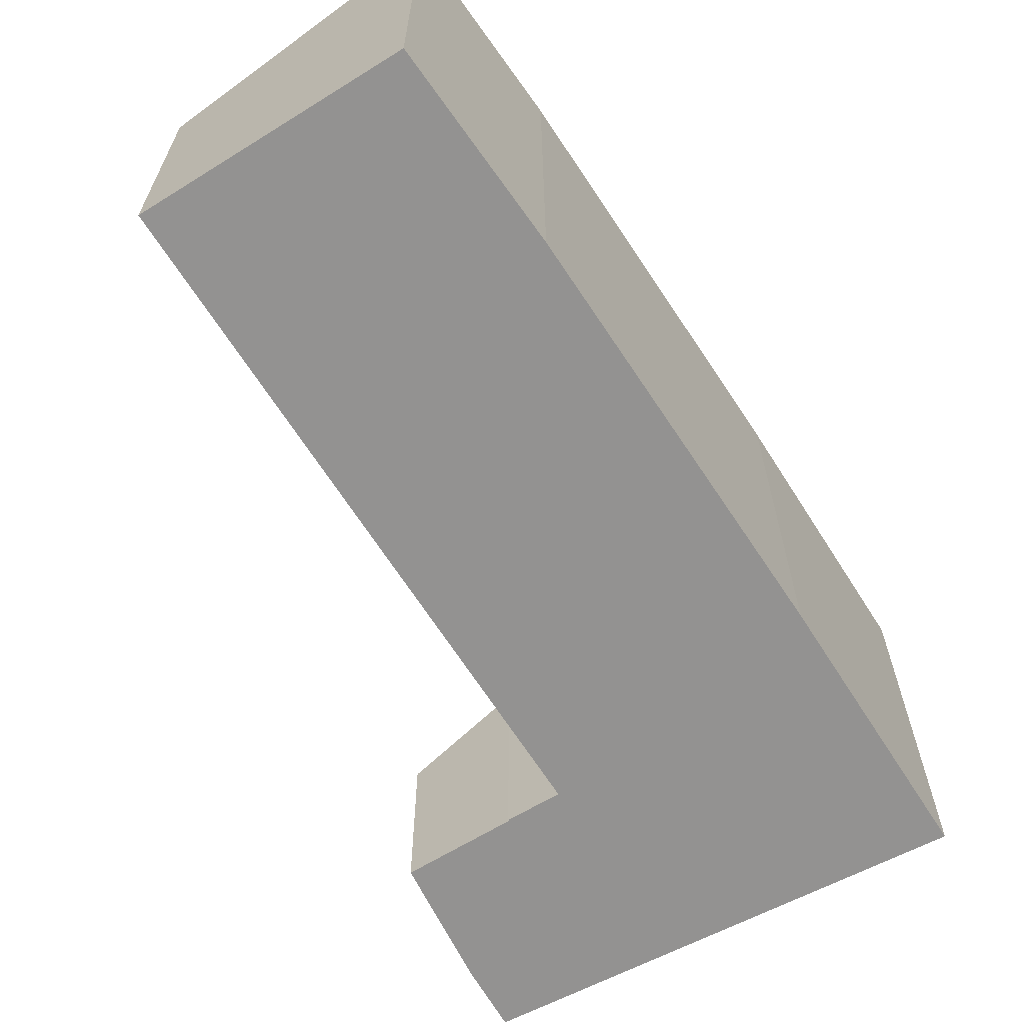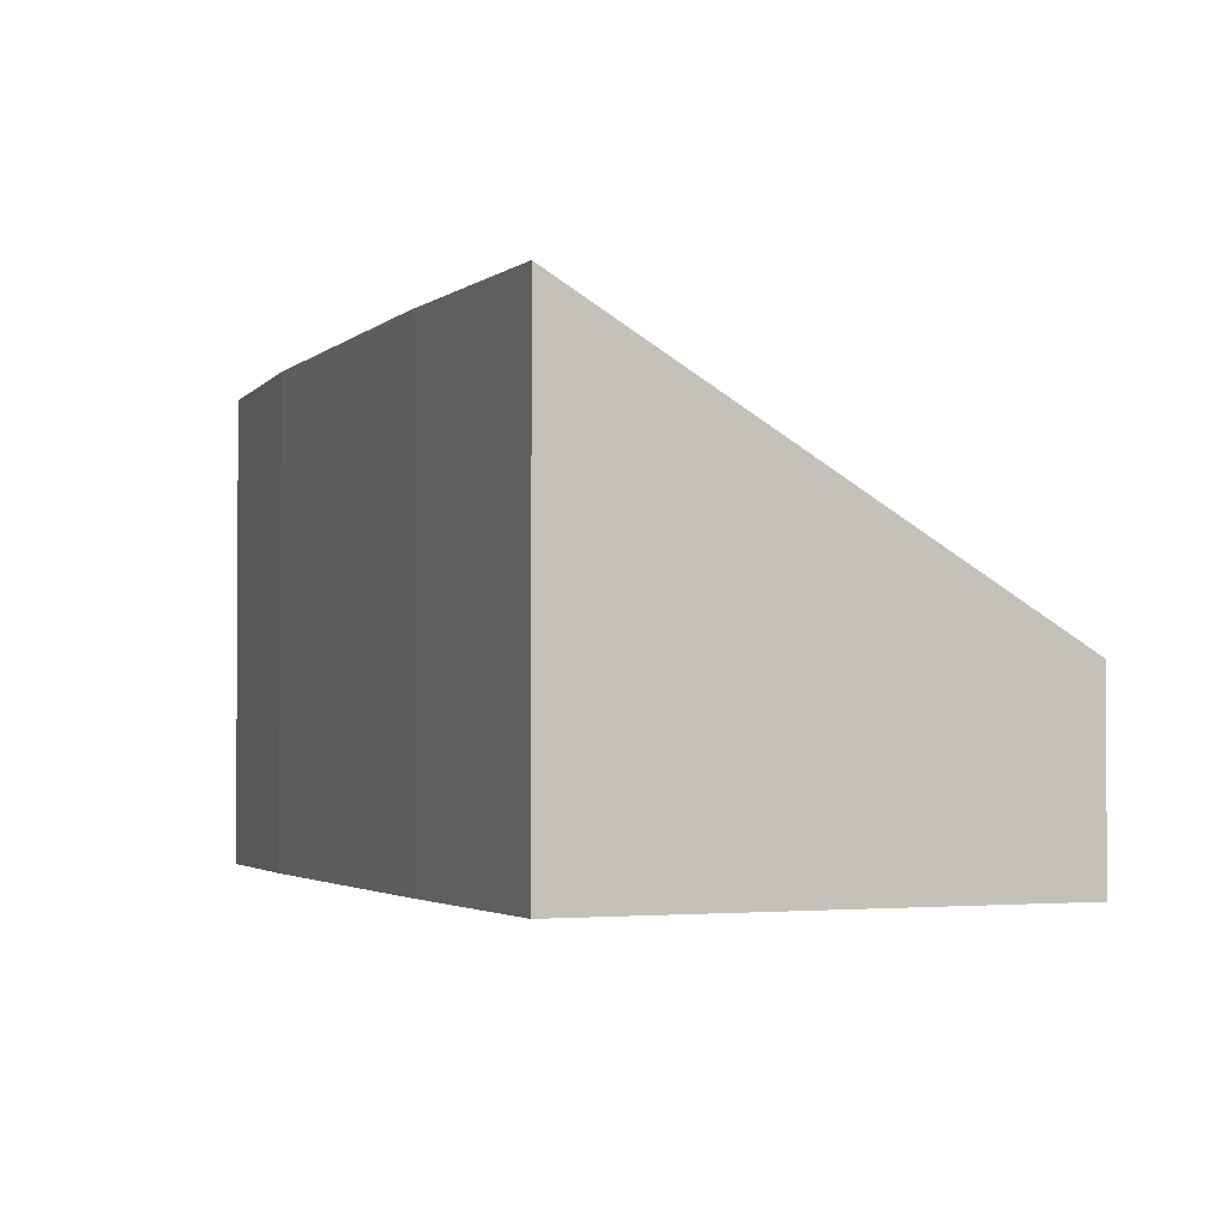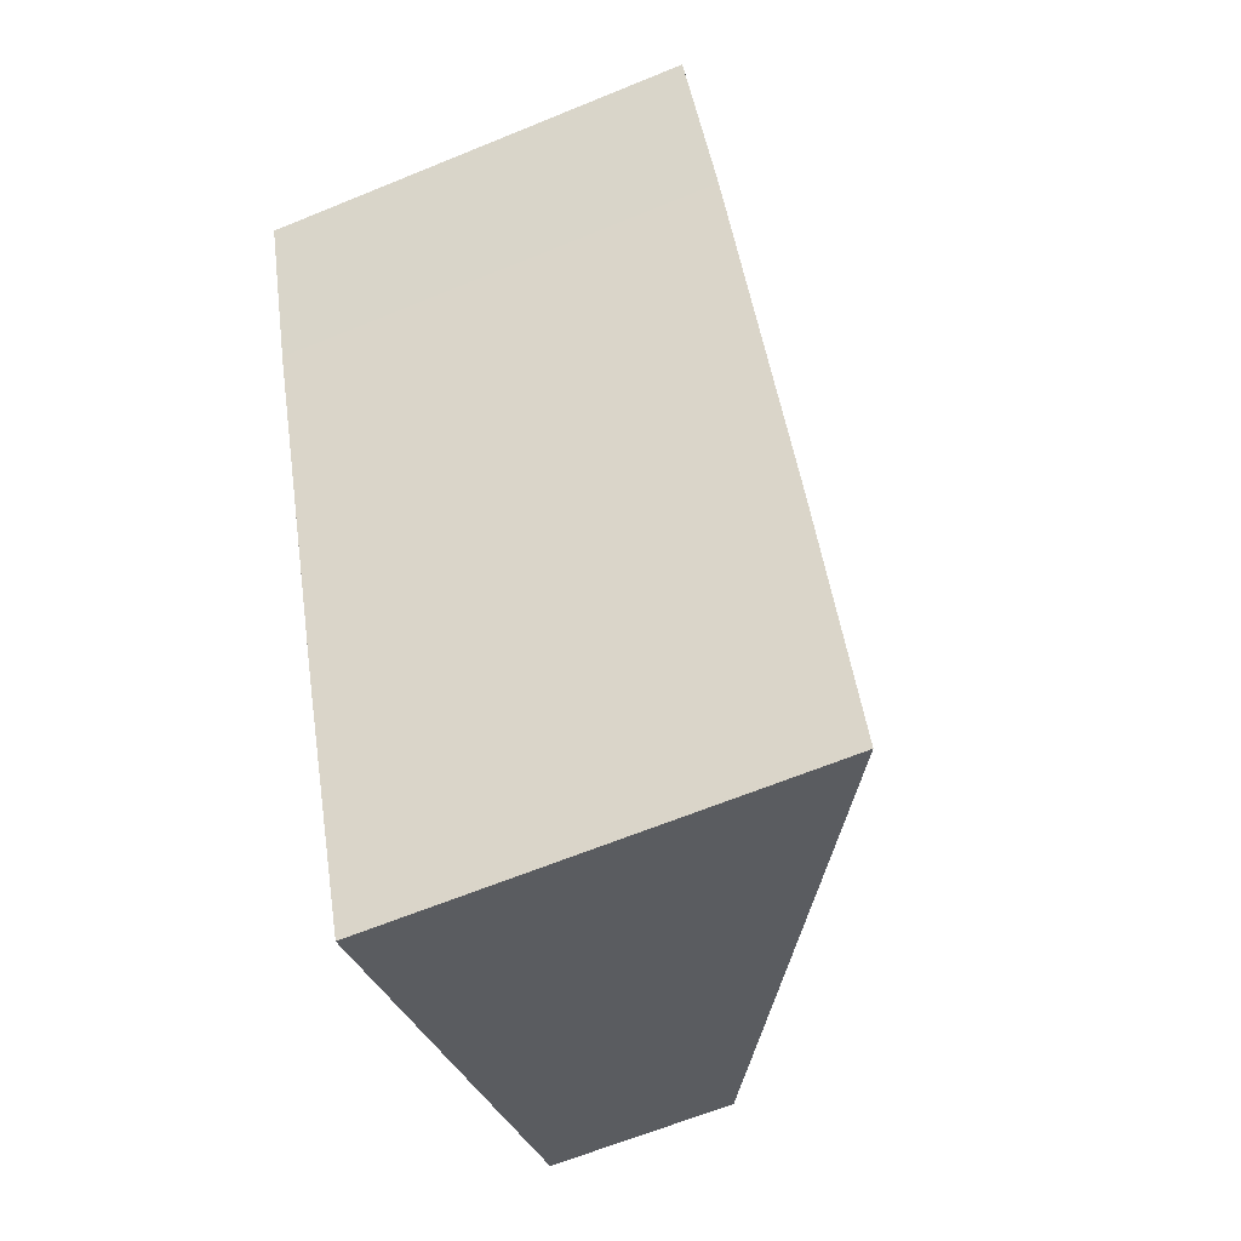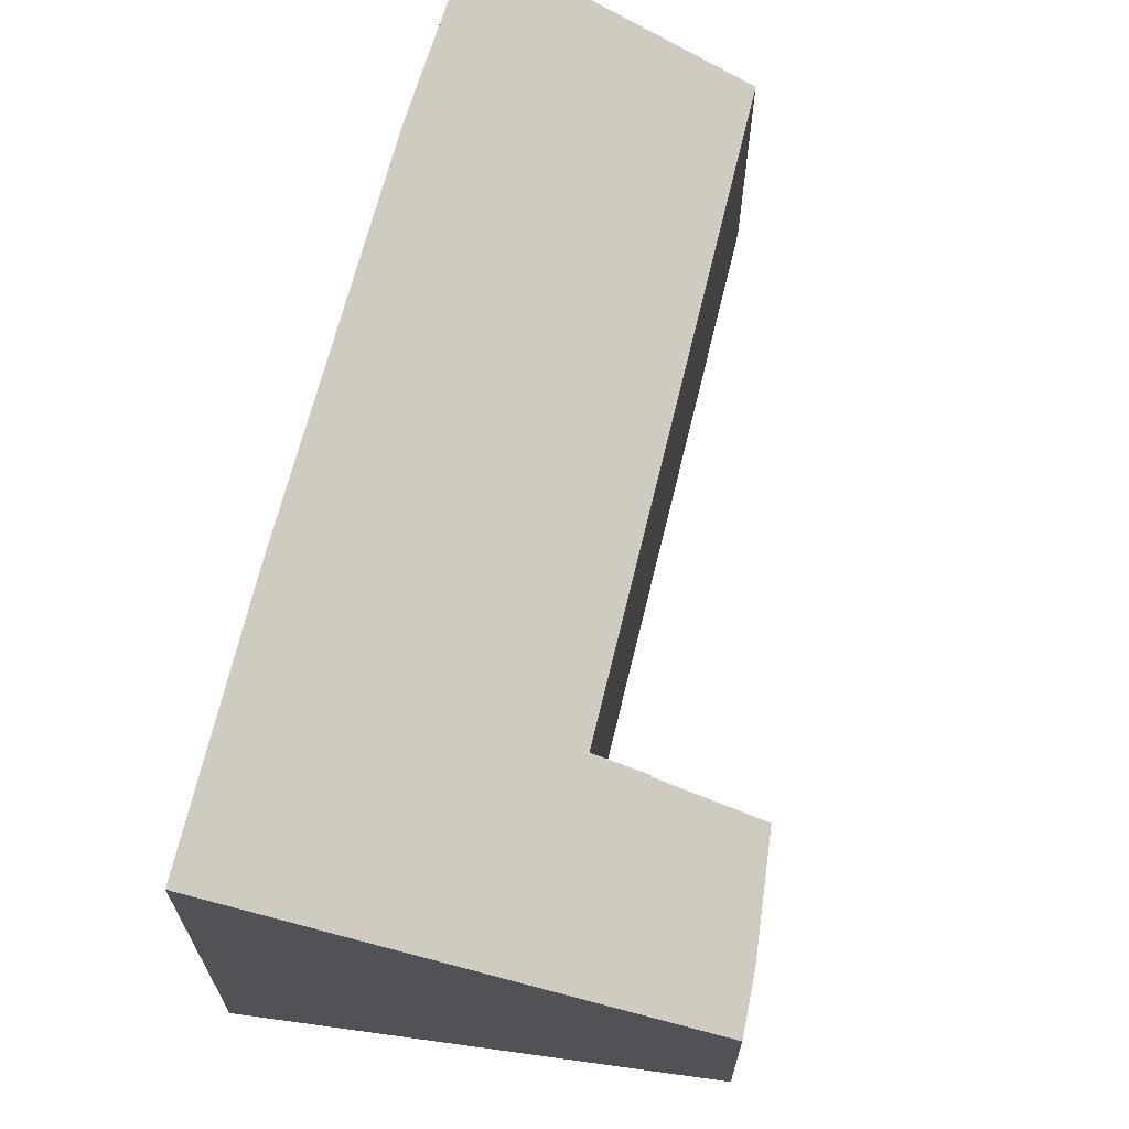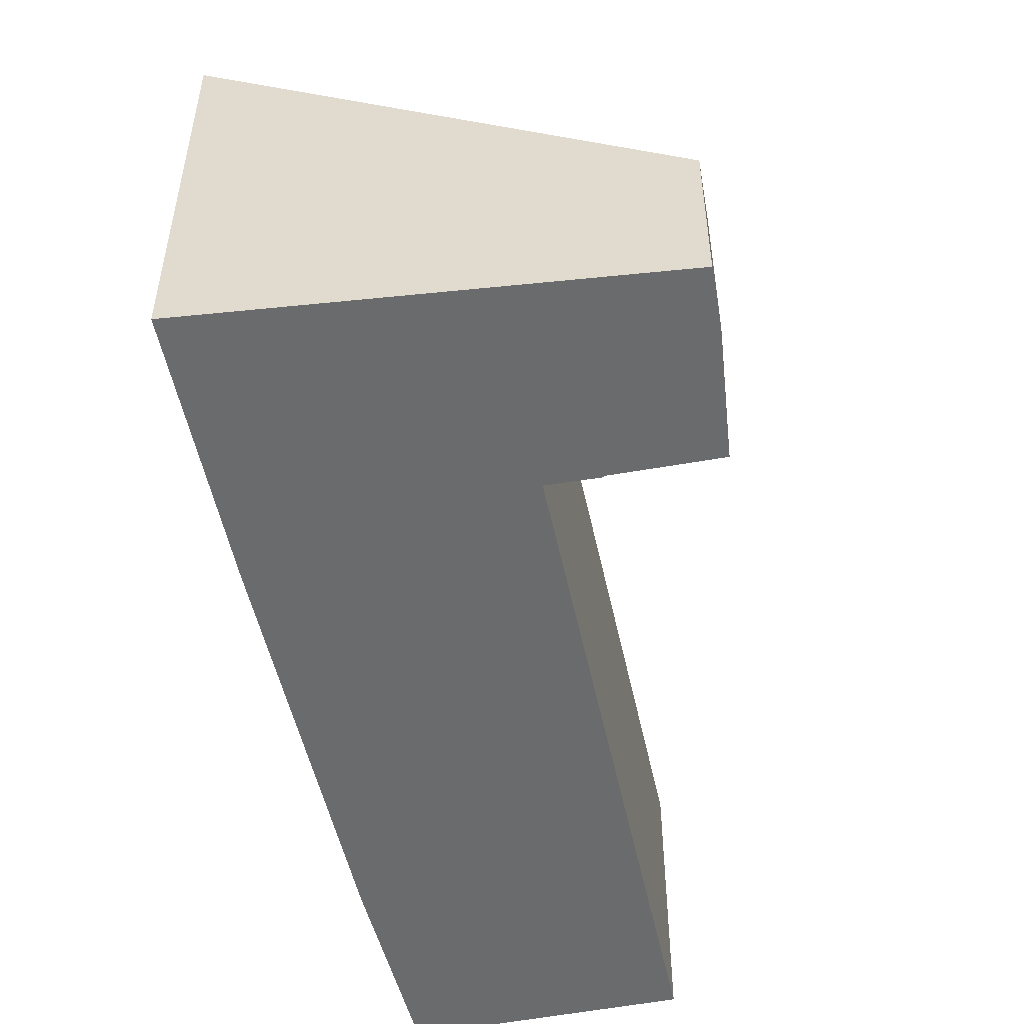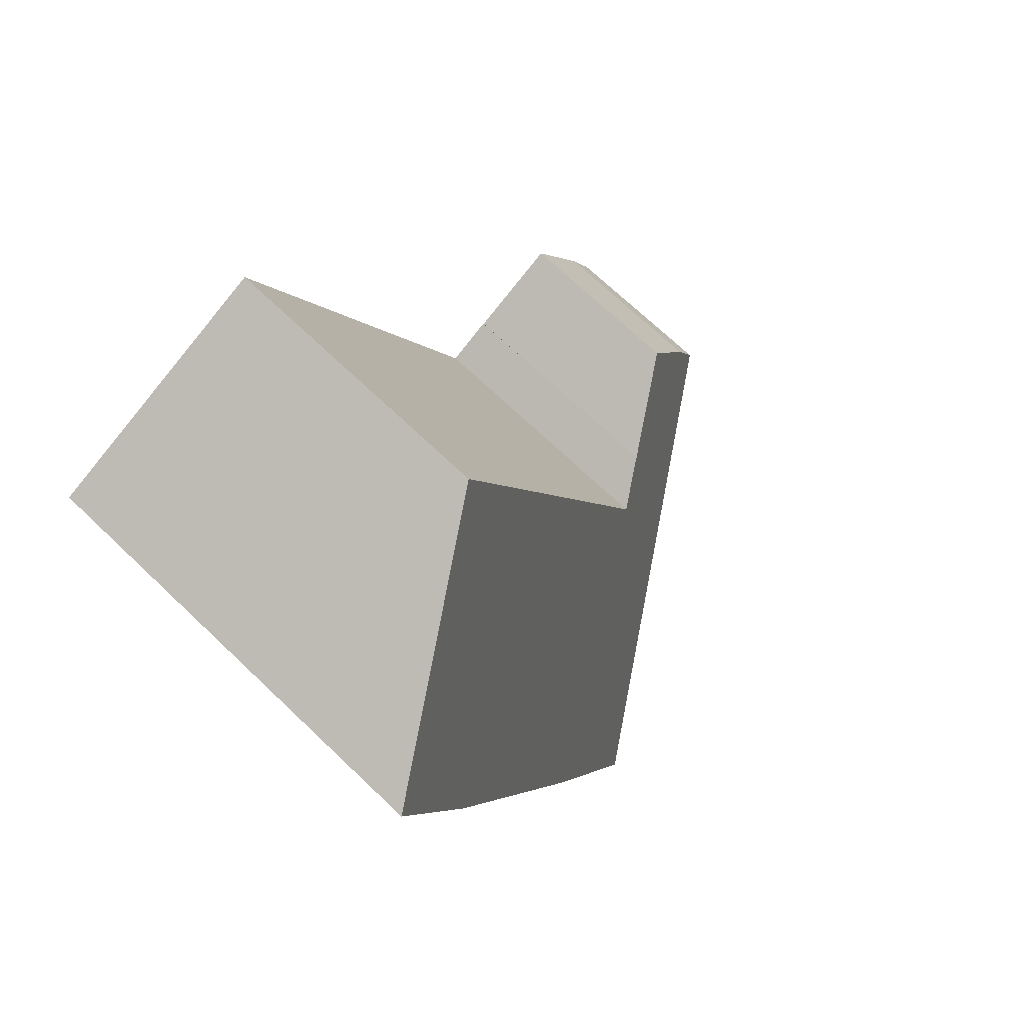
<metadata>
{"format":"obj","ext":"obj","renderer":"f3d","projection":"perspective","resolution":1024,"background":"white","views":[{"elev":-66.5,"azim":55.4,"up":"+Y"},{"elev":-2.3,"azim":-177.8,"up":"+Y"},{"elev":-64.7,"azim":112.4,"up":"+Z"},{"elev":68.4,"azim":-143.6,"up":"+Y"},{"elev":-53.2,"azim":-145.2,"up":"+Y"},{"elev":70.4,"azim":133.7,"up":"+Z"}]}
</metadata>
<code>
v  0 1.898 1.162e-16
v  0.288 1.92 0.615
v  0.265 2.068 -0.145
v  4.354 4.692 -2.369
v  0.949 2.015 1.814
v  2.015 2.677 1.338
v  2.02 2.677 1.351
v  2.544 3.005 1.105
v  5.281 3.07 7.625
v  5.493 4.726 0.314
v  5.632 4.727 0.656
v  7.177 4.731 4.489
v  5.296 3.07 7.662
v  7.923 4.692 6.535
v  7.817 4.698 6.245
v  0.288 -3.766e-17 0.615
v  0 0 0
v  0.949 -1.111e-16 1.814
v  2.544 -6.766e-17 1.105
v  5.281 -4.669e-16 7.625
v  5.296 -4.692e-16 7.662
v  2.015 -8.193e-17 1.338
v  2.02 -8.272e-17 1.351
v  7.923 -4.002e-16 6.535
v  7.177 -2.749e-16 4.489
v  7.817 -3.824e-16 6.245
v  5.493 -1.923e-17 0.314
v  5.632 -4.017e-17 0.656
v  4.354 1.451e-16 -2.369
v  0.265 8.879e-18 -0.145
g defaultobject
f 1 2 3
f 4 3 2
f 5 4 2
f 6 4 5
f 7 4 6
f 8 4 7
f 9 4 8
f 10 4 9
f 11 10 9
f 12 11 9
f 13 12 9
f 14 12 13
f 15 12 14
f 1 16 2
f 16 1 17
f 2 18 5
f 18 2 16
f 19 9 8
f 9 19 20
f 9 20 21
f 5 22 6
f 22 5 18
f 7 19 8
f 19 7 23
f 13 24 14
f 24 13 21
f 21 13 9
f 24 15 14
f 15 24 12
f 12 24 25
f 25 24 26
f 25 11 12
f 11 25 10
f 10 25 27
f 27 25 28
f 27 4 10
f 4 27 29
f 29 3 4
f 3 29 30
f 3 30 1
f 1 30 17
f 21 26 24
f 26 21 25
f 25 21 20
f 25 20 19
f 25 19 28
f 28 19 27
f 27 19 29
f 29 19 23
f 29 23 22
f 29 22 18
f 29 18 16
f 29 16 17
f 29 17 30

</code>
